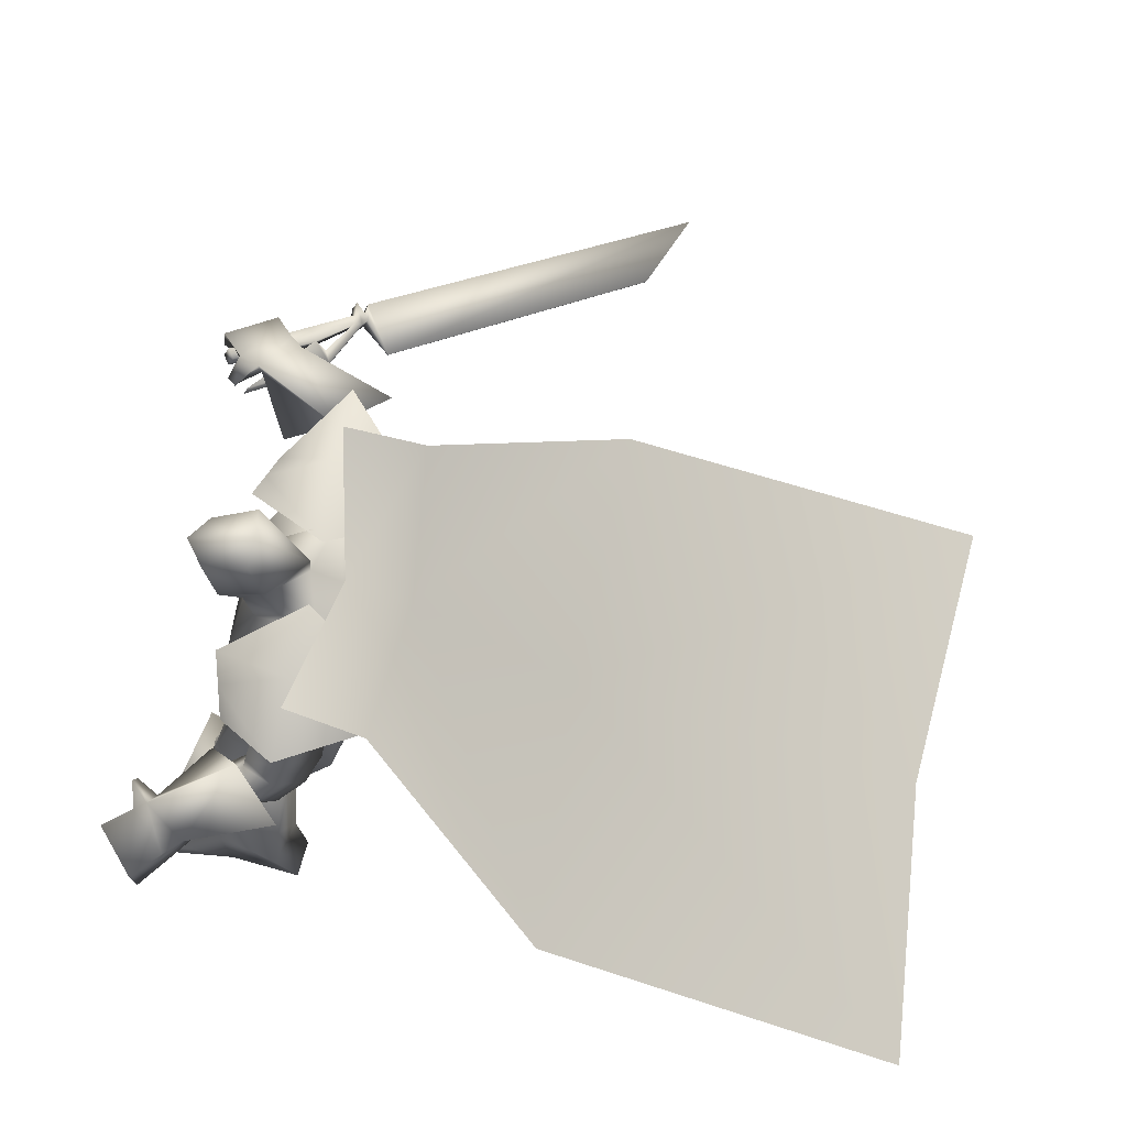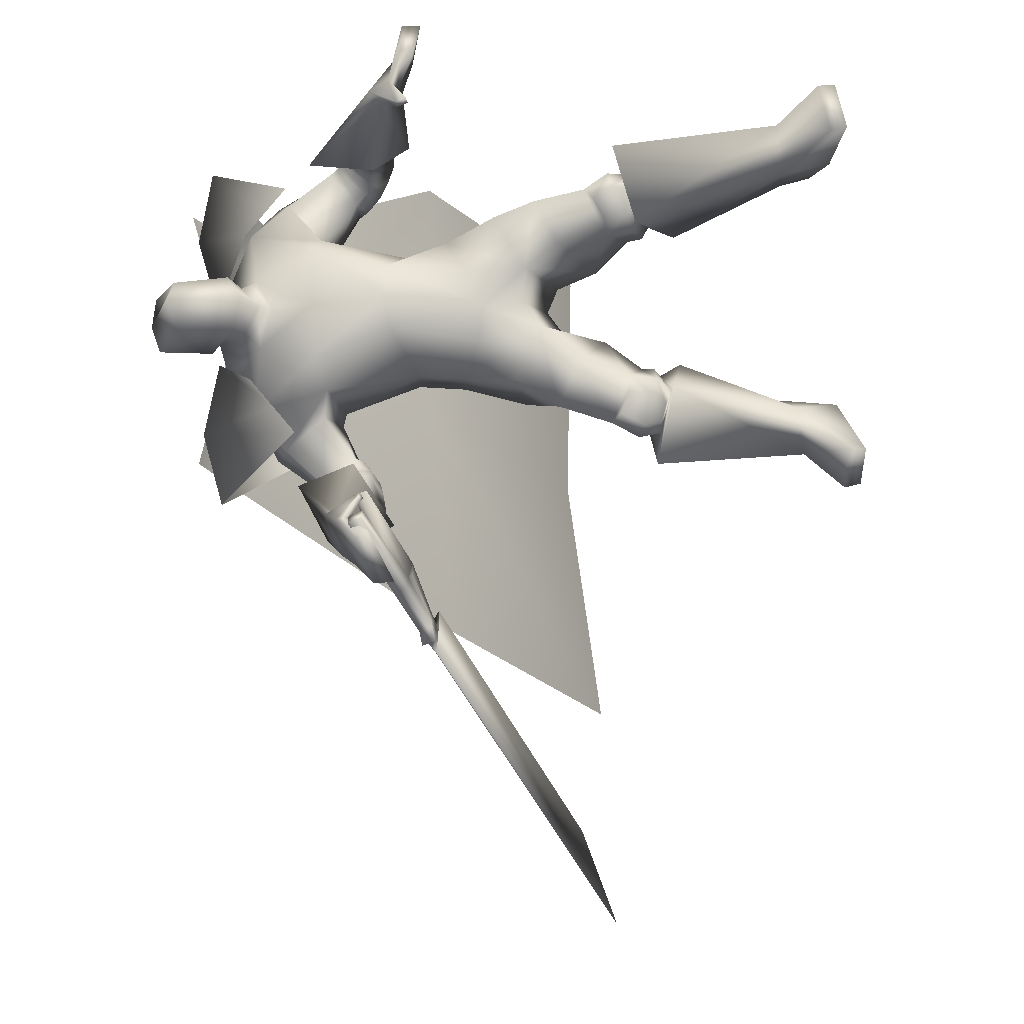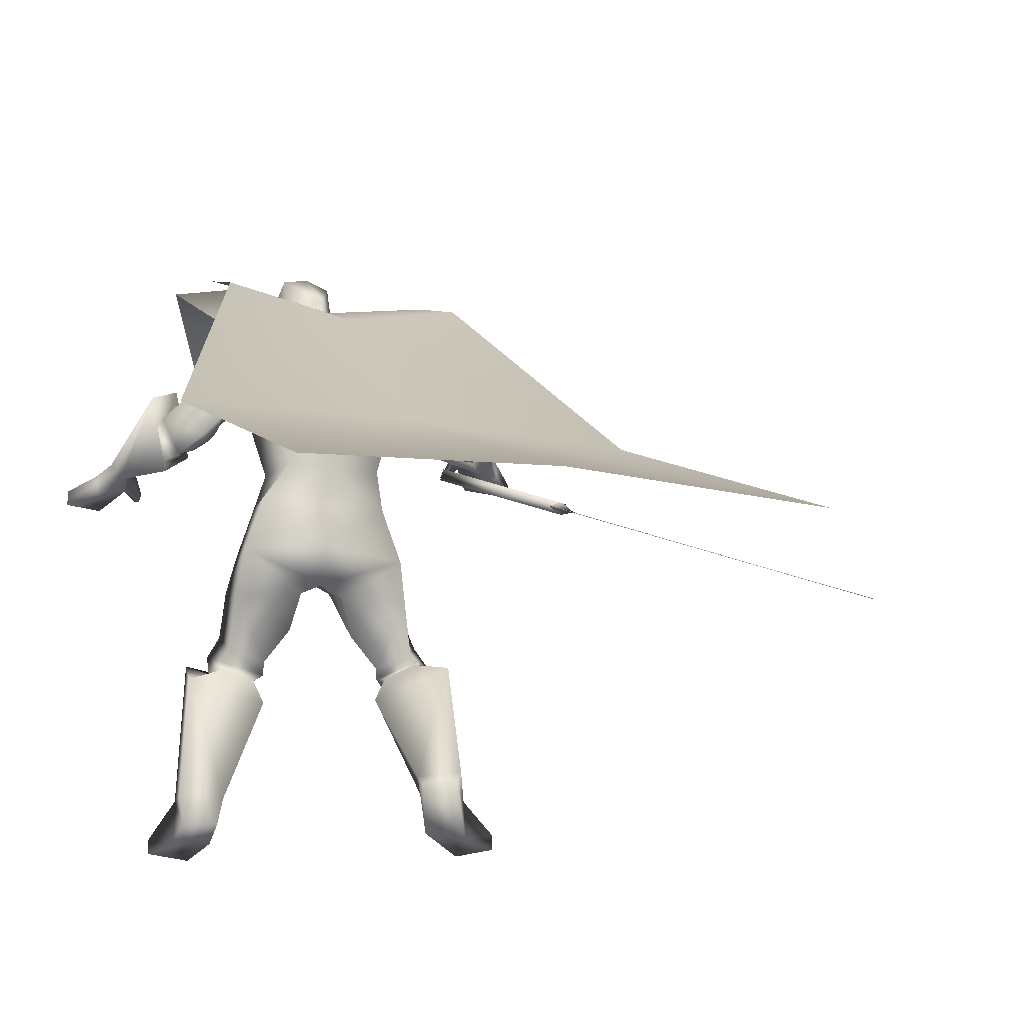
<metadata>
{"format":"obj","ext":"obj","renderer":"f3d","projection":"perspective","resolution":1024,"background":"white","views":[{"elev":68.6,"azim":97.4,"up":"+Y"},{"elev":70.3,"azim":-96.5,"up":"+Z"},{"elev":-18.0,"azim":150.7,"up":"+Y"}]}
</metadata>
<code>
o Cube_Cube.001
v 0.3583 0.5477 -0.1741
v -0.02047 0.5566 -0.1866
v 0.3485 0.5441 0.217
v -0.04892 0.5656 0.1972
v 0.472 0.4462 -0.1621
v -0.145 0.468 -0.1864
v 0.4818 0.4304 0.1965
v -0.1909 0.4667 0.1631
v 0.2437 0.647 0.003168
v 0.08688 0.6554 -0.004632
v 0.6305 0.6298 0.02854
v -0.3001 0.6799 -0.01774
v 0.5169 0.6931 0.01806
v -0.1799 0.7306 -0.01659
v 0.1675 0.6276 -0.06989
v 0.5388 0.6118 -0.1763
v -0.191 0.6511 -0.2126
v 0.1709 0.5473 -0.2259
v 0.8435 0.03866 -0.6069
v -0.5113 0.1116 -0.6743
v 0.1663 0.1067 -0.6114
v 0.9223 -0.4155 -1.559
v -0.5437 -0.3366 -1.632
v 0.1893 -0.3163 -1.531
v -0.5205 0.3151 0.3785
v -0.4962 0.3108 0.363
v -0.6513 0.2231 0.1991
v -0.6173 0.217 0.1775
v -0.4265 0.2962 0.3142
v -0.7265 0.1701 0.09548
v -0.7643 0.1668 0.0966
v -0.5983 0.2065 0.1492
v -0.5641 0.2035 0.1346
v -0.7024 0.1715 0.09325
v -0.7051 0.1627 0.0738
v -0.741 0.1582 0.07187
v -0.7228 0.1556 0.06179
v -0.7821 0.1675 0.05801
v -0.6523 0.1487 -0.01423
v -1.363 -0.2451 -0.7482
v -1.124 -0.1786 -0.6512
v -1.124 -0.1769 -0.652
v -1.363 -0.2434 -0.749
v -0.6525 0.1504 -0.01498
v -0.7823 0.1692 0.05726
v -0.7263 0.1897 0.04677
v -0.7444 0.1924 0.05686
v -0.7085 0.1968 0.05878
v -0.7058 0.2056 0.07823
v -0.5675 0.2376 0.1195
v -0.6017 0.2407 0.1342
v -0.7677 0.2009 0.08159
v -0.7299 0.2042 0.08046
v -0.4299 0.3304 0.2992
v -0.6207 0.2512 0.1625
v -0.6547 0.2573 0.1841
v -0.4996 0.3449 0.348
v -0.5239 0.3493 0.3635
v 0.2975 0.6212 -0.02145
v 0.0228 0.6286 -0.02828
v 0.1602 0.5933 -0.06293
v 0.2465 0.5299 0.1435
v 0.06076 0.5349 0.1389
v 0.1518 0.495 0.1735
v 0.3949 0.507 -0.1301
v -0.04224 0.5232 -0.1543
v 0.3976 0.5369 0.1031
v -0.09071 0.571 0.07125
v 0.1625 0.4622 -0.1492
v 0.154 0.3155 -0.1374
v 0.3562 0.3244 -0.08584
v -0.05424 0.3363 -0.09185
v 0.2883 0.3816 0.2187
v -0.006951 0.3975 0.204
v 0.1401 0.3954 0.1996
v 0.3421 0.3524 0.1538
v -0.0785 0.3734 0.1458
v 0.2125 0.1883 0.2365
v 0.04558 0.1973 0.2282
v 0.1287 0.2006 0.2482
v 0.2983 0.1169 0.07283
v -0.03081 0.1346 0.05647
v 0.1407 0.1232 -0.07688
v 0.2833 0.1184 -0.06928
v -0.001766 0.1337 -0.08346
v 0.555 0.3477 0.04714
v -0.2737 0.4339 -0.0363
v 0.5373 0.3104 0.141
v -0.3021 0.4092 0.05902
v 0.4868 0.2485 -0.03393
v -0.2187 0.3074 -0.08107
v 0.4558 0.2501 0.1158
v -0.2415 0.3247 0.06913
v 0.621 0.2588 0.1143
v -0.3786 0.3896 0.01348
v 0.5583 0.2836 0.1692
v -0.3207 0.4059 0.07626
v 0.5809 0.1403 0.06994
v -0.3844 0.257 0.007961
v 0.495 0.212 0.1553
v -0.2912 0.316 0.09541
v 0.5497 0.2906 0.1448
v -0.3136 0.3968 0.0545
v 0.5897 0.295 0.06454
v -0.3279 0.3961 -0.03158
v 0.5366 0.1853 0.003713
v -0.3054 0.2668 -0.0545
v 0.4776 0.2243 0.1254
v -0.2691 0.3094 0.06932
v 0.6834 0.2905 0.04142
v -0.4099 0.4176 -0.07841
v 0.5669 0.365 0.1514
v -0.2921 0.4756 0.03971
v 0.6053 0.09515 0.1166
v -0.4323 0.2398 0.05515
v 0.4841 0.196 0.2442
v -0.3021 0.3248 0.1854
v 0.08481 -0.04806 0.2084
v 0.3092 0.02319 0.1303
v -0.06125 0.01498 0.08132
v 0.1624 0.007722 -0.05511
v 0.344 0.01682 -0.03191
v -0.02477 0.0158 -0.07784
v 0.1662 -0.1662 0.2334
v 0.01298 -0.181 0.212
v 0.07174 -0.1444 0.2395
v 0.2011 -0.2582 0.00134
v 0.07466 -0.2625 -0.01851
v 0.1365 -0.2241 0.000196
v 0.3902 -0.1456 -0.008737
v -0.08131 -0.1451 -0.09398
v 0.1649 -0.1265 -0.08433
v 0.323 -0.3343 0.3316
v -0.2461 -0.3421 0.1317
v 0.214 -0.3836 0.2766
v -0.1335 -0.4022 0.1643
v 0.2561 -0.4459 0.1344
v -0.06421 -0.4511 0.02756
v 0.3664 -0.4198 0.1427
v -0.1456 -0.4116 -0.04125
v 0.2028 -0.2549 0.2885
v -0.09899 -0.2744 0.2101
v 0.3251 -0.2048 0.2892
v -0.191 -0.2139 0.1442
v 0.3866 -0.2767 0.06331
v -0.1067 -0.2687 -0.07774
v 0.3567 -0.4565 0.3225
v -0.2655 -0.4691 0.07252
v 0.2603 -0.4953 0.2715
v -0.1612 -0.5106 0.1002
v 0.2843 -0.5054 0.1485
v -0.08405 -0.4857 0.004012
v 0.3807 -0.4806 0.1559
v -0.1549 -0.4467 -0.05458
v 0.2215 -0.451 0.2775
v -0.1428 -0.4722 0.1478
v 0.3586 -0.4001 0.3377
v -0.2801 -0.4109 0.09928
v 0.2508 -0.4833 0.1549
v -0.07314 -0.4808 0.04055
v 0.385 -0.4515 0.1693
v -0.1749 -0.4315 -0.03963
v 0.3182 -0.4053 0.3471
v -0.2595 -0.4235 0.1332
v 0.248 -0.4353 0.3109
v -0.1852 -0.4579 0.1538
v 0.2798 -0.4648 0.3132
v -0.2073 -0.4884 0.1206
v 0.3148 -0.4508 0.3317
v -0.2452 -0.4734 0.1105
v 0.2427 -0.3778 0.3118
v -0.1784 -0.3945 0.1691
v 0.2931 -0.355 0.3371
v -0.2304 -0.3668 0.1541
v 0.4537 -0.9869 0.3365
v -0.2724 -0.9835 -0.165
v 0.3515 -0.9824 0.2756
v -0.1624 -0.9691 -0.1226
v 0.3917 -0.9519 0.124
v -0.09427 -0.8481 -0.2318
v 0.49 -0.9582 0.1394
v -0.1719 -0.8461 -0.2943
v 0.1956 -0.4493 0.3773
v -0.201 -0.5044 0.2261
v 0.3927 -0.4138 0.4209
v -0.366 -0.4463 0.1193
v 0.248 -0.5678 0.1488
v -0.0559 -0.5516 0.01227
v 0.4873 -0.5242 0.1515
v -0.2187 -0.4681 -0.1481
v 0.3273 -0.8526 0.2954
v -0.185 -0.8528 -0.05576
v 0.4306 -0.8466 0.3682
v -0.3063 -0.8558 -0.08788
v 0.3622 -0.8682 0.1578
v -0.1183 -0.8099 -0.1535
v 0.4857 -0.865 0.1925
v -0.2269 -0.8 -0.2204
v 0.4545 -0.942 0.5128
v -0.4217 -0.942 -0.05683
v 0.3003 -0.9435 0.56
v -0.3719 -0.9435 0.09662
v 0.3082 -0.9864 0.5579
v -0.3747 -0.9864 0.08891
v 0.4601 -0.9877 0.4957
v -0.4109 -0.9877 -0.07118
v 0.8052 0.08323 0.4088
v -0.6502 0.3022 0.2609
v 0.6879 0.09545 0.5004
v -0.5723 0.3332 0.3845
v 0.8104 0.03457 0.3939
v -0.6487 0.2519 0.2518
v 0.6738 0.0641 0.4904
v -0.5548 0.302 0.3843
v 0.6412 0.1866 0.3804
v -0.4612 0.4051 0.2699
v 0.7157 0.1459 0.2848
v -0.5377 0.3777 0.1734
v 0.6897 0.09865 0.2649
v -0.5256 0.321 0.1655
v 0.613 0.1676 0.3606
v -0.457 0.3752 0.2636
v 0.474 0.4298 0.1095
v -0.1964 0.4984 0.04776
v 0.5077 0.4635 0.02236
v -0.1855 0.5254 -0.04717
v 0.3884 0.3228 -0.04902
v -0.1024 0.3465 -0.06182
v 0.3676 0.3509 0.09168
v -0.1225 0.3904 0.07489
v 0.4821 0.203 0.09212
v -0.2725 0.2844 0.04065
v 0.5103 0.1843 0.03449
v -0.29 0.2641 -0.01802
v 0.4987 0.1902 0.1149
v -0.2972 0.2857 0.06118
v 0.5364 0.1588 0.07468
v -0.3376 0.2591 0.0202
v 0.4657 0.2248 0.07903
v -0.2461 0.2976 0.03261
v 0.4804 0.2228 0.01315
v -0.2374 0.289 -0.03382
v 0.2069 -0.01367 0.1742
v 0.008282 -0.02616 0.1589
v 0.3114 -0.09965 0.2481
v -0.1169 -0.1114 0.1718
v 0.5729 0.2448 0.2301
v -0.3594 0.3952 0.138
v 0.6383 0.216 0.1621
v -0.4193 0.3722 0.06304
v 0.5992 0.1346 0.1465
v -0.4153 0.2817 0.07631
v 0.5288 0.1933 0.22
v -0.3395 0.3309 0.1514
v 0.6465 0.1345 0.4194
v -0.4963 0.3762 0.3259
v 0.7464 0.1166 0.3334
v -0.5796 0.3448 0.2095
v 0.7392 0.06524 0.3201
v -0.5746 0.2908 0.2018
v 0.6253 0.1111 0.4035
v -0.4937 0.3469 0.3215
v 0.5717 0.09052 0.4257
v -0.4668 0.3123 0.3523
v 0.58 0.09405 0.4371
v -0.4553 0.3201 0.3566
v 0.5621 0.1166 0.4273
v -0.451 0.3049 0.3305
v 0.5705 0.1203 0.44
v -0.4383 0.3128 0.3355
v 0.1552 0.6376 0.01325
v 0.2185 0.641 0.1133
v 0.09201 0.641 0.1133
v 0.1552 0.6968 0.007852
v 0.2364 0.6627 0.1046
v 0.07402 0.6627 0.1046
v 0.2294 0.7955 0.1332
v 0.08107 0.7955 0.1332
v 0.1552 0.8125 0.1273
v 0.219 0.5688 0.1724
v 0.09144 0.5688 0.1724
v 0.1552 0.528 0.1885
v 0.2185 0.7355 0.2497
v 0.09193 0.7355 0.2497
v 0.1552 0.7535 0.2925
v 0.2296 0.5986 0.2263
v 0.08087 0.5986 0.2263
v 0.1552 0.5679 0.2713
v 0.4151 0.4873 0.2068
v 0.4151 0.497 -0.1681
v 0.4394 0.6826 0.01693
v -0.1199 0.5161 0.1801
v -0.08276 0.5123 -0.1865
v -0.1043 0.7119 -0.0101
v 0.02653 -0.3659 0.01707
v 0.2085 -0.3589 0.06245
f 15 13 16
f 15 16 18
f 17 14 15
f 17 15 18
f 18 16 19
f 18 19 21
f 20 17 18
f 20 18 21
f 21 19 22
f 21 22 24
f 23 20 21
f 23 21 24
f 28 32 33
f 28 33 29
f 34 30 31
f 34 31 35
f 27 30 34
f 27 34 28
f 32 34 35
f 32 35 33
f 35 31 36
f 35 36 37
f 37 36 38
f 37 38 39
f 39 38 40
f 39 40 41
f 39 41 42
f 39 42 44
f 41 40 43
f 41 43 42
f 40 38 45
f 40 45 43
f 37 39 44
f 37 44 46
f 38 36 47
f 38 47 45
f 35 37 46
f 35 46 48
f 36 31 52
f 36 52 47
f 33 35 48
f 33 48 50
f 34 32 51
f 34 51 49
f 28 34 49
f 28 49 55
f 30 27 56
f 30 56 53
f 29 33 50
f 29 50 54
f 32 28 55
f 32 55 51
f 31 30 53
f 31 53 52
f 25 26 57
f 25 57 58
f 50 51 55
f 50 55 54
f 52 53 49
f 52 49 48
f 49 53 56
f 49 56 55
f 48 49 51
f 50 48 51
f 47 52 48
f 47 48 46
f 45 47 46
f 45 46 44
f 43 45 44
f 43 44 42
f 28 29 54
f 28 54 55
f 25 58 56
f 25 56 27
f 55 56 58
f 55 58 57
f 26 28 55
f 26 55 57
f 25 27 28
f 25 28 26
f 59 62 67
f 59 67 65
f 68 63 60
f 68 60 66
f 59 65 69
f 59 69 61
f 69 66 60
f 69 60 61
f 69 65 71
f 69 71 70
f 72 66 69
f 72 69 70
f 62 64 75
f 62 75 73
f 75 64 63
f 75 63 74
f 67 62 73
f 67 73 76
f 74 63 68
f 74 68 77
f 73 75 80
f 73 80 78
f 80 75 74
f 80 74 79
f 76 73 78
f 76 78 81
f 79 74 77
f 79 77 82
f 70 71 84
f 70 84 83
f 85 72 70
f 85 70 83
f 71 76 81
f 71 81 84
f 82 77 72
f 82 72 85
f 88 102 104
f 88 104 86
f 105 103 89
f 105 89 87
f 102 96 94
f 102 94 104
f 95 97 103
f 95 103 105
f 92 108 102
f 92 102 88
f 103 109 93
f 103 93 89
f 108 100 96
f 108 96 102
f 97 101 109
f 97 109 103
f 83 84 122
f 83 122 121
f 123 85 83
f 123 83 121
f 84 81 119
f 84 119 122
f 120 82 85
f 120 85 123
f 124 126 129
f 124 129 127
f 129 126 125
f 129 125 128
f 122 130 132
f 122 132 121
f 132 131 123
f 132 123 121
f 130 127 129
f 130 129 132
f 129 128 131
f 129 131 132
f 141 135 133
f 141 133 143
f 134 136 142
f 134 142 144
f 143 133 139
f 143 139 145
f 140 134 144
f 140 144 146
f 137 159 155
f 137 155 135
f 156 160 138
f 156 138 136
f 159 151 149
f 159 149 155
f 150 152 160
f 150 160 156
f 139 161 159
f 139 159 137
f 160 162 140
f 160 140 138
f 161 153 151
f 161 151 159
f 152 154 162
f 152 162 160
f 133 157 161
f 133 161 139
f 162 158 134
f 162 134 140
f 157 147 153
f 157 153 161
f 154 148 158
f 154 158 162
f 157 133 173
f 157 173 163
f 174 134 158
f 174 158 164
f 147 157 163
f 147 163 169
f 164 158 148
f 164 148 170
f 135 155 165
f 135 165 171
f 166 156 136
f 166 136 172
f 155 149 167
f 155 167 165
f 168 150 156
f 168 156 166
f 149 147 169
f 149 169 167
f 170 148 150
f 170 150 168
f 133 135 171
f 133 171 173
f 172 136 134
f 172 134 174
f 171 165 163
f 171 163 173
f 164 166 172
f 164 172 174
f 165 167 169
f 165 169 163
f 170 168 166
f 170 166 164
f 149 183 185
f 149 185 147
f 186 184 150
f 186 150 148
f 151 187 183
f 151 183 149
f 184 188 152
f 184 152 150
f 153 189 187
f 153 187 151
f 188 190 154
f 188 154 152
f 147 185 189
f 147 189 153
f 190 186 148
f 190 148 154
f 175 177 179
f 175 179 181
f 180 178 176
f 180 176 182
f 183 191 193
f 183 193 185
f 194 192 184
f 194 184 186
f 187 195 191
f 187 191 183
f 192 196 188
f 192 188 184
f 195 179 177
f 195 177 191
f 178 180 196
f 178 196 192
f 189 197 195
f 189 195 187
f 196 198 190
f 196 190 188
f 197 181 179
f 197 179 195
f 180 182 198
f 180 198 196
f 185 193 197
f 185 197 189
f 198 194 186
f 198 186 190
f 193 175 181
f 193 181 197
f 182 176 194
f 182 194 198
f 193 191 201
f 193 201 199
f 202 192 194
f 202 194 200
f 175 193 199
f 175 199 205
f 200 194 176
f 200 176 206
f 191 177 203
f 191 203 201
f 204 178 192
f 204 192 202
f 177 175 205
f 177 205 203
f 206 176 178
f 206 178 204
f 201 203 205
f 201 205 199
f 206 204 202
f 206 202 200
f 207 209 213
f 207 213 211
f 214 210 208
f 214 208 212
f 112 215 217
f 112 217 110
f 218 216 113
f 218 113 111
f 110 217 219
f 110 219 114
f 220 218 111
f 220 111 115
f 114 219 221
f 114 221 116
f 222 220 115
f 222 115 117
f 67 223 225
f 67 225 65
f 226 224 68
f 226 68 66
f 223 88 86
f 223 86 225
f 87 89 224
f 87 224 226
f 65 225 227
f 65 227 71
f 228 226 66
f 228 66 72
f 225 86 90
f 225 90 227
f 91 87 226
f 91 226 228
f 76 229 223
f 76 223 67
f 224 230 77
f 224 77 68
f 229 92 88
f 229 88 223
f 89 93 230
f 89 230 224
f 71 227 229
f 71 229 76
f 230 228 72
f 230 72 77
f 227 90 92
f 227 92 229
f 93 91 228
f 93 228 230
f 86 104 106
f 86 106 90
f 107 105 87
f 107 87 91
f 94 98 106
f 94 106 104
f 107 99 95
f 107 95 105
f 108 92 239
f 108 239 231
f 240 93 109
f 240 109 232
f 100 108 231
f 100 231 235
f 232 109 101
f 232 101 236
f 106 98 237
f 106 237 233
f 238 99 107
f 238 107 234
f 90 106 233
f 90 233 241
f 234 107 91
f 234 91 242
f 98 100 235
f 98 235 237
f 236 101 99
f 236 99 238
f 92 90 241
f 92 241 239
f 242 91 93
f 242 93 240
f 241 233 231
f 241 231 239
f 232 234 242
f 232 242 240
f 233 237 235
f 233 235 231
f 236 238 234
f 236 234 232
f 78 80 118
f 78 118 243
f 118 80 79
f 118 79 244
f 78 243 119
f 78 119 81
f 120 244 79
f 120 79 82
f 118 126 124
f 118 124 243
f 125 126 118
f 125 118 244
f 124 141 143
f 124 143 245
f 144 142 125
f 144 125 246
f 119 243 124
f 119 124 245
f 125 244 120
f 125 120 246
f 119 245 130
f 119 130 122
f 131 246 120
f 131 120 123
f 130 245 143
f 130 143 145
f 144 246 131
f 144 131 146
f 96 247 249
f 96 249 94
f 250 248 97
f 250 97 95
f 247 112 110
f 247 110 249
f 111 113 248
f 111 248 250
f 94 249 251
f 94 251 98
f 252 250 95
f 252 95 99
f 249 110 114
f 249 114 251
f 115 111 250
f 115 250 252
f 100 253 247
f 100 247 96
f 248 254 101
f 248 101 97
f 253 116 112
f 253 112 247
f 113 117 254
f 113 254 248
f 98 251 253
f 98 253 100
f 254 252 99
f 254 99 101
f 251 114 116
f 251 116 253
f 117 115 252
f 117 252 254
f 112 116 221
f 112 221 215
f 222 117 113
f 222 113 216
f 215 255 257
f 215 257 217
f 258 256 216
f 258 216 218
f 255 209 207
f 255 207 257
f 208 210 256
f 208 256 258
f 217 257 259
f 217 259 219
f 260 258 218
f 260 218 220
f 257 207 211
f 257 211 259
f 212 208 258
f 212 258 260
f 261 213 209
f 261 209 255
f 210 214 262
f 210 262 256
f 219 259 261
f 219 261 221
f 262 260 220
f 262 220 222
f 259 211 213
f 259 213 261
f 214 212 260
f 214 260 262
f 261 255 265
f 261 265 263
f 266 256 262
f 266 262 264
f 221 261 263
f 221 263 267
f 264 262 222
f 264 222 268
f 255 215 269
f 255 269 265
f 270 216 256
f 270 256 266
f 215 221 267
f 215 267 269
f 268 222 216
f 268 216 270
f 267 263 265
f 267 265 269
f 266 264 268
f 266 268 270
f 286 280 272
f 286 272 275
f 273 281 287
f 273 287 276
f 271 274 275
f 271 275 272
f 276 274 271
f 276 271 273
f 286 275 277
f 286 277 283
f 278 276 287
f 278 287 284
f 277 275 274
f 277 274 279
f 274 276 278
f 274 278 279
f 283 277 279
f 283 279 285
f 279 278 284
f 279 284 285
f 288 282 280
f 288 280 286
f 281 282 288
f 281 288 287
f 286 283 285
f 286 285 288
f 285 284 287
f 285 287 288
f 62 280 282
f 62 282 64
f 282 281 63
f 282 63 64
f 59 272 280
f 59 280 62
f 281 273 60
f 281 60 63
f 59 61 271
f 59 271 272
f 271 61 60
f 271 60 273
f 290 1 9
f 290 9 291
f 291 11 5
f 291 5 290
f 3 289 291
f 3 291 9
f 289 7 11
f 289 11 291
f 12 294 293
f 12 293 6
f 294 10 2
f 294 2 293
f 8 292 294
f 8 294 12
f 292 4 10
f 292 10 294
f 128 295 146
f 128 146 131
f 138 140 146
f 138 146 295
f 125 142 295
f 125 295 128
f 136 138 295
f 136 295 142
f 127 130 145
f 127 145 296
f 137 296 145
f 137 145 139
f 135 141 296
f 135 296 137
f 124 127 296
f 124 296 141

</code>
